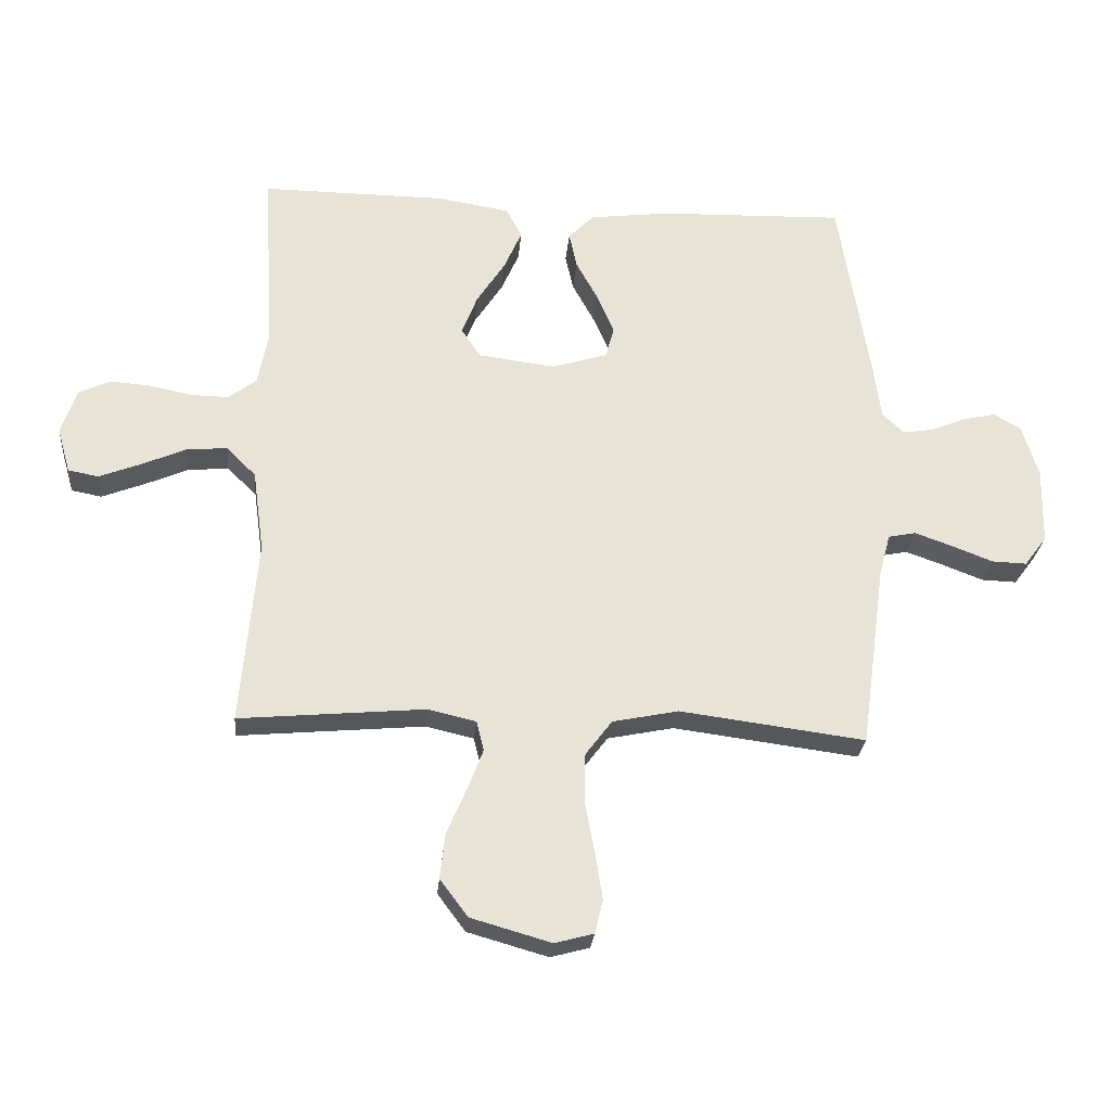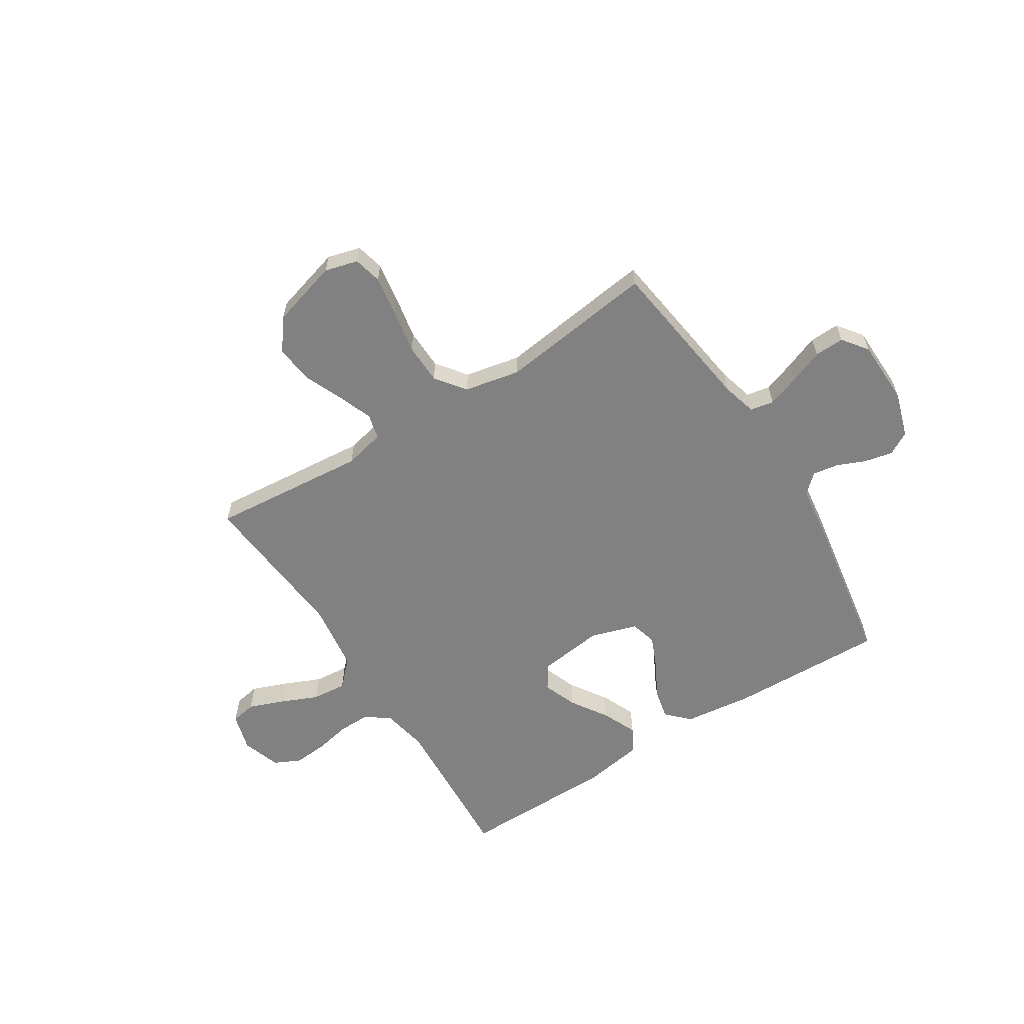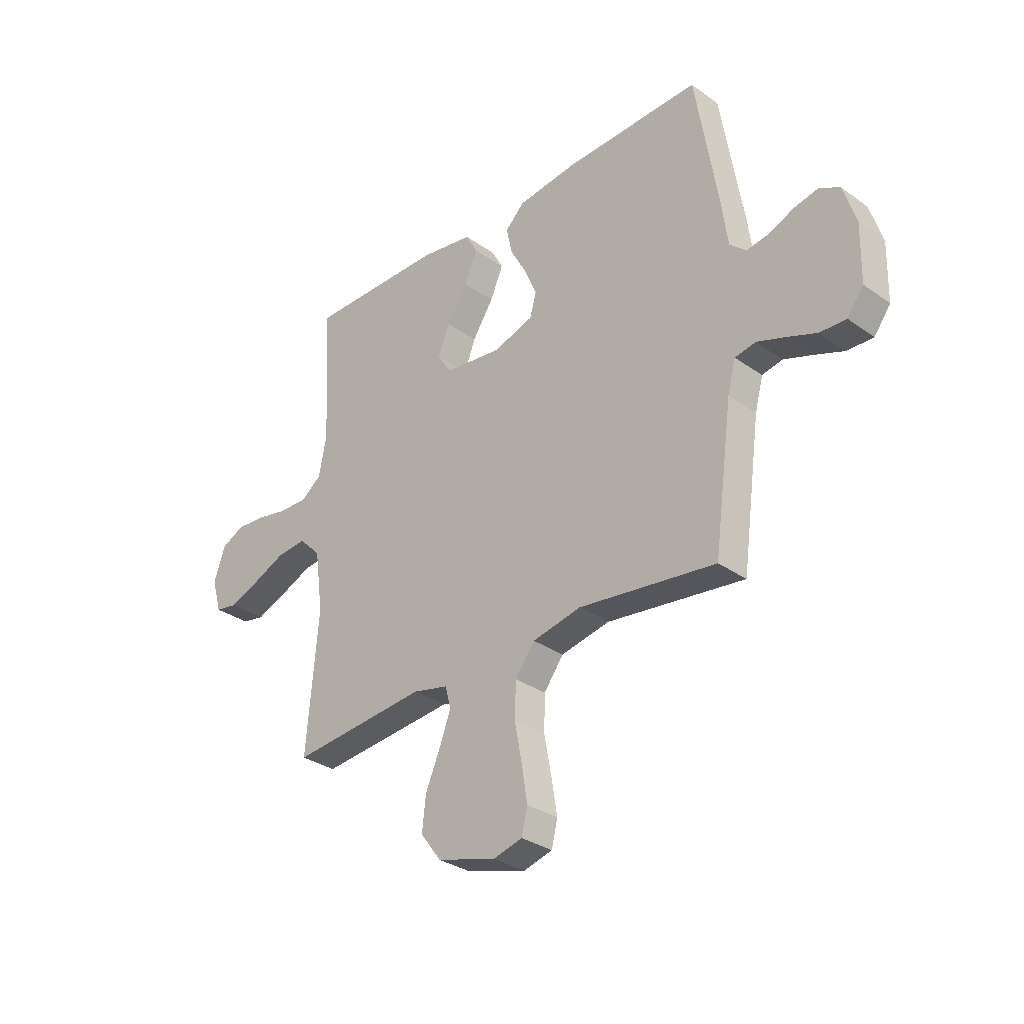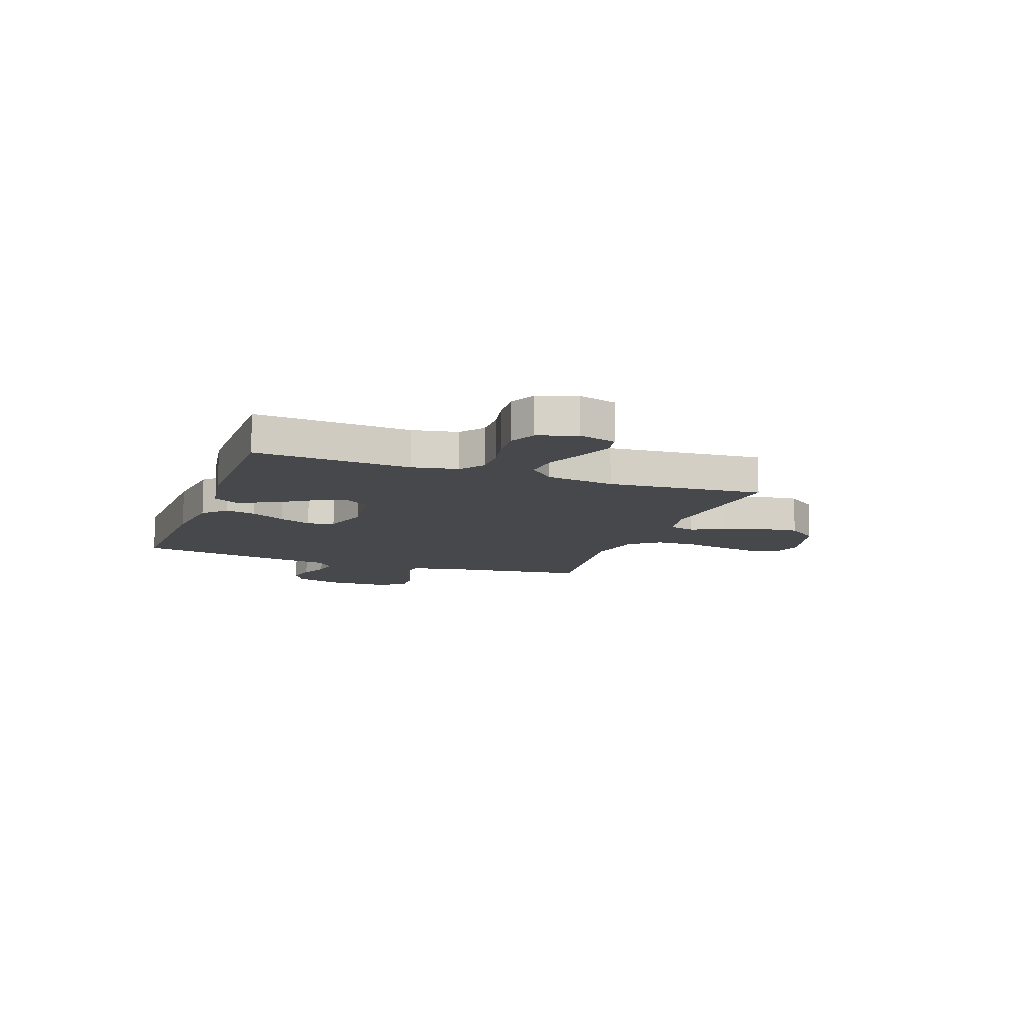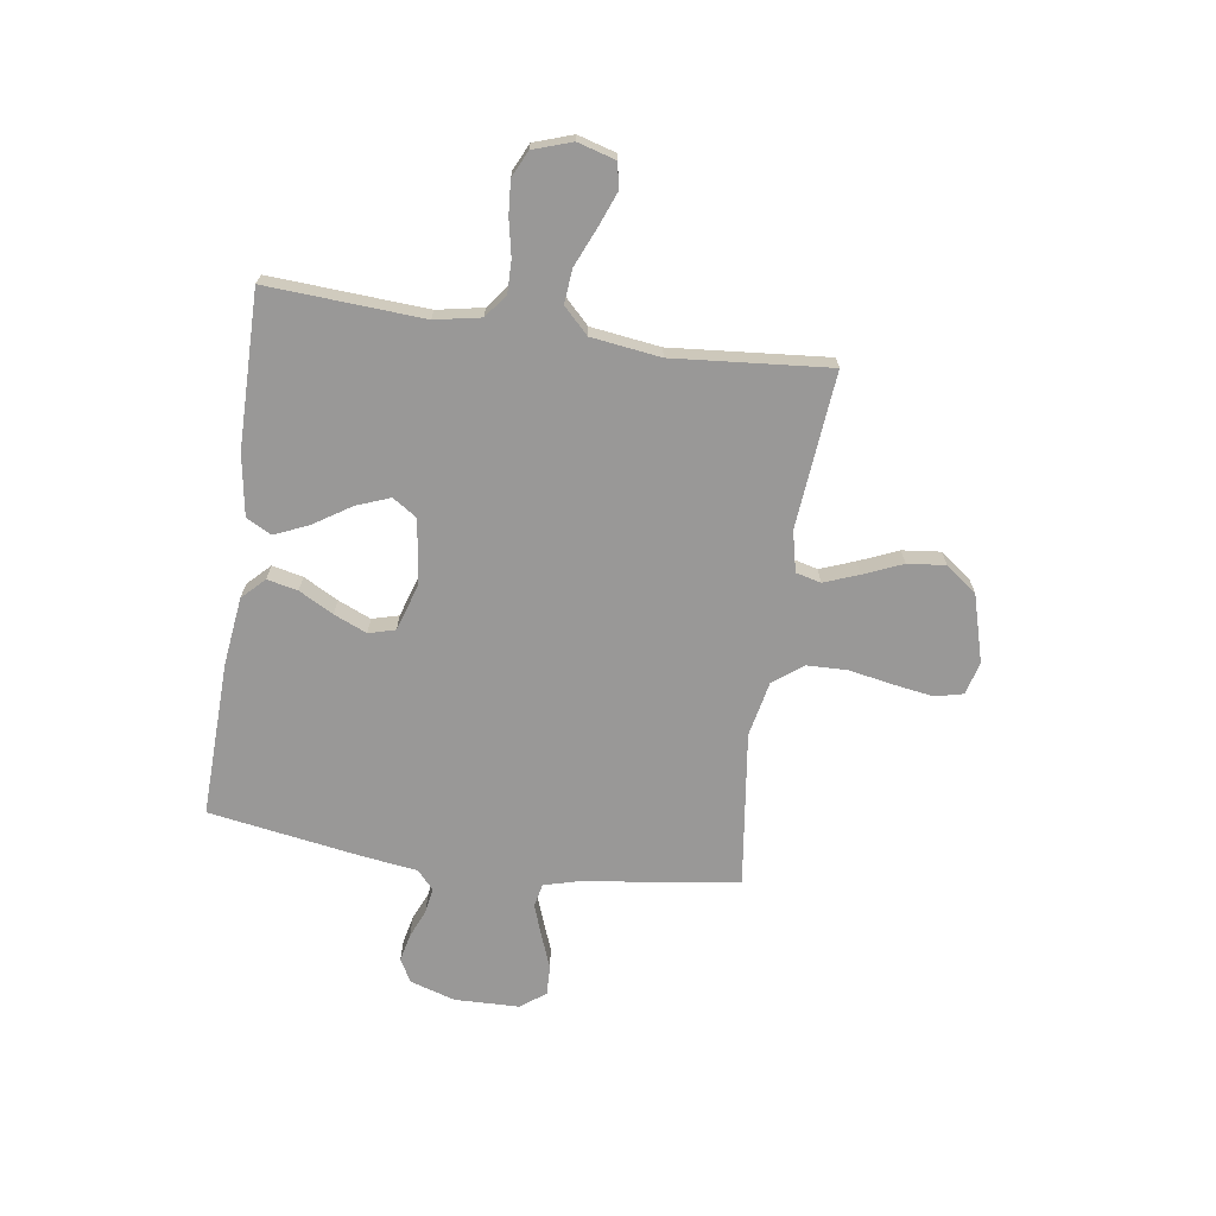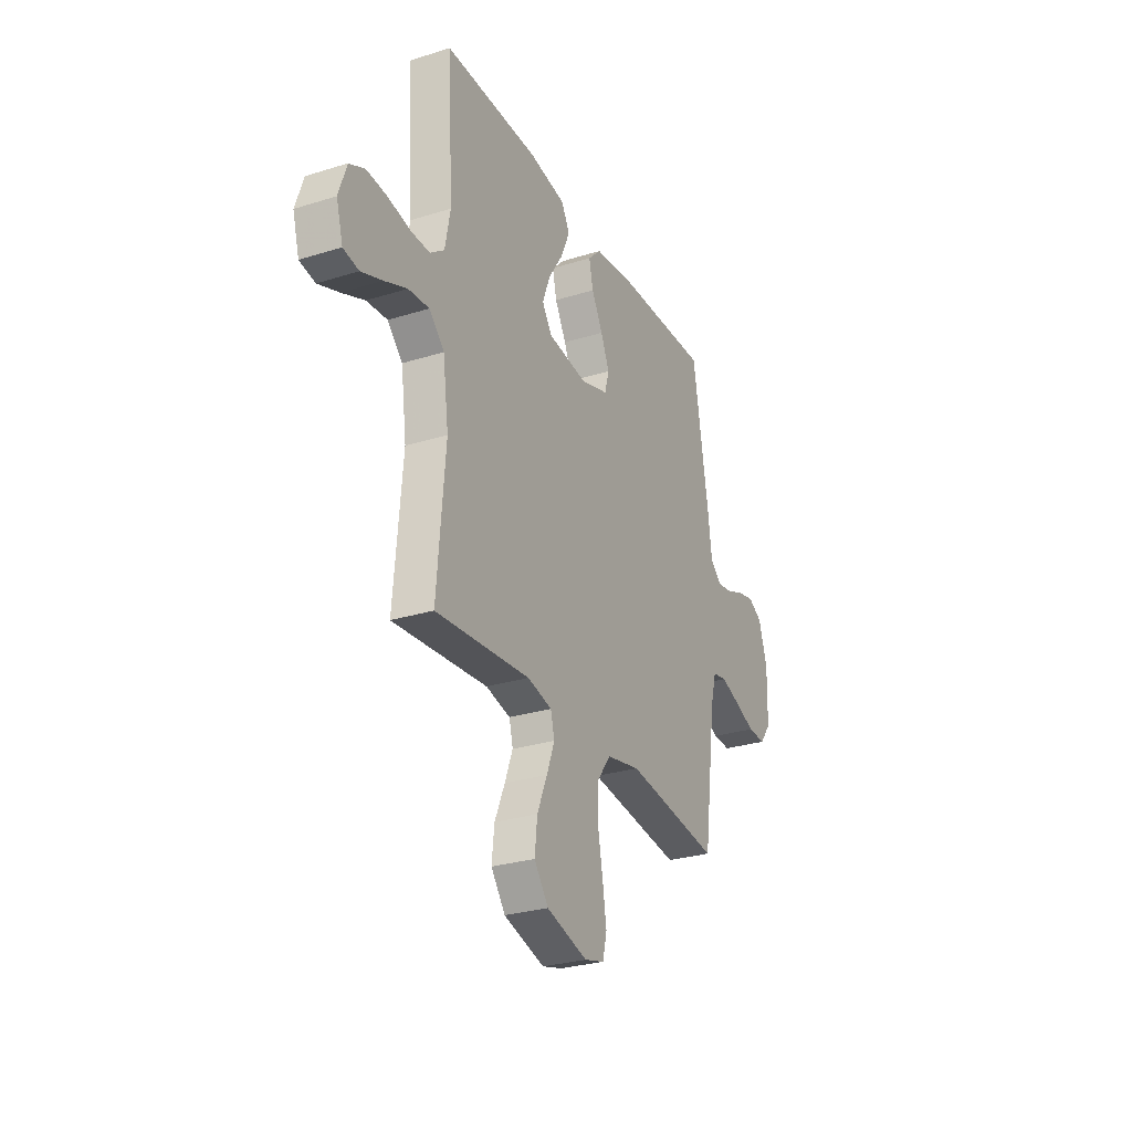
<metadata>
{"format":"obj","ext":"obj","renderer":"f3d","projection":"perspective","resolution":1024,"background":"white","views":[{"elev":-26.7,"azim":174.9,"up":"+Z"},{"elev":-60.4,"azim":-147.6,"up":"+Y"},{"elev":-31.6,"azim":-135.0,"up":"+Z"},{"elev":-11.4,"azim":70.0,"up":"+Y"},{"elev":-68.7,"azim":81.6,"up":"+Y"},{"elev":-28.3,"azim":115.2,"up":"+Z"}]}
</metadata>
<code>
v 0.5 0.07 0.5
v 0.482 0.07 0.2
v 0.499 0.07 0.112
v 0.544 0.07 0.078
v 0.606 0.07 0.079
v 0.675 0.07 0.093
v 0.74 0.07 0.098
v 0.79 0.07 0.074
v 0.815 0.07 0
v 0.794 0.07 -0.073
v 0.745 0.07 -0.082
v 0.678 0.07 -0.056
v 0.606 0.07 -0.025
v 0.54 0.07 -0.019
v 0.492 0.07 -0.067
v 0.474 0.07 -0.2
v 0.5 0.07 -0.5
v 0.2 0.07 -0.473
v 0.122 0.07 -0.491
v 0.11 0.07 -0.539
v 0.135 0.07 -0.605
v 0.167 0.07 -0.68
v 0.175 0.07 -0.753
v 0.13 0.07 -0.813
v 0 0.07 -0.85
v -0.063 0.07 -0.833
v -0.076 0.07 -0.779
v -0.064 0.07 -0.703
v -0.048 0.07 -0.618
v -0.05 0.07 -0.54
v -0.093 0.07 -0.483
v -0.2 0.07 -0.461
v -0.5 0.07 -0.5
v -0.541 0.07 -0.2
v -0.559 0.07 -0.133
v -0.604 0.07 -0.124
v -0.666 0.07 -0.146
v -0.731 0.07 -0.171
v -0.788 0.07 -0.173
v -0.824 0.07 -0.125
v -0.827 0.07 0
v -0.8 0.07 0.086
v -0.756 0.07 0.111
v -0.702 0.07 0.099
v -0.647 0.07 0.076
v -0.598 0.07 0.068
v -0.562 0.07 0.101
v -0.549 0.07 0.2
v -0.5 0.07 0.5
v -0.2 0.07 0.491
v -0.069 0.07 0.475
v -0.027 0.07 0.433
v -0.04 0.07 0.374
v -0.076 0.07 0.308
v -0.103 0.07 0.245
v -0.089 0.07 0.194
v 0 0.07 0.166
v 0.126 0.07 0.182
v 0.157 0.07 0.229
v 0.132 0.07 0.294
v 0.086 0.07 0.365
v 0.057 0.07 0.431
v 0.083 0.07 0.479
v 0.2 0.07 0.498
v 0.5 0 0.5
v 0.482 0 0.2
v 0.499 0 0.112
v 0.544 0 0.078
v 0.606 0 0.079
v 0.675 0 0.093
v 0.74 0 0.098
v 0.79 0 0.074
v 0.815 0 0
v 0.794 0 -0.073
v 0.745 0 -0.082
v 0.678 0 -0.056
v 0.606 0 -0.025
v 0.54 0 -0.019
v 0.492 0 -0.067
v 0.474 0 -0.2
v 0.5 0 -0.5
v 0.2 0 -0.473
v 0.122 0 -0.491
v 0.11 0 -0.539
v 0.135 0 -0.605
v 0.167 0 -0.68
v 0.175 0 -0.753
v 0.13 0 -0.813
v 0 0 -0.85
v -0.063 0 -0.833
v -0.076 0 -0.779
v -0.064 0 -0.703
v -0.048 0 -0.618
v -0.05 0 -0.54
v -0.093 0 -0.483
v -0.2 0 -0.461
v -0.5 0 -0.5
v -0.541 0 -0.2
v -0.559 0 -0.133
v -0.604 0 -0.124
v -0.666 0 -0.146
v -0.731 0 -0.171
v -0.788 0 -0.173
v -0.824 0 -0.125
v -0.827 0 0
v -0.8 0 0.086
v -0.756 0 0.111
v -0.702 0 0.099
v -0.647 0 0.076
v -0.598 0 0.068
v -0.562 0 0.101
v -0.549 0 0.2
v -0.5 0 0.5
v -0.2 0 0.491
v -0.069 0 0.475
v -0.027 0 0.433
v -0.04 0 0.374
v -0.076 0 0.308
v -0.103 0 0.245
v -0.089 0 0.194
v 0 0 0.166
v 0.126 0 0.182
v 0.157 0 0.229
v 0.132 0 0.294
v 0.086 0 0.365
v 0.057 0 0.431
v 0.083 0 0.479
v 0.2 0 0.498
f 63 64 1 2
f 60 61 62 63
f 59 60 63 2
f 58 59 2 3
f 57 58 3 4
f 51 52 53 54
f 51 54 55
f 50 51 55
f 47 48 49 50
f 47 50 55 56
f 42 43 44 45
f 42 45 46
f 41 42 46
f 40 41 46
f 37 38 39 40
f 36 37 40 46
f 35 36 46 47
f 32 33 34
f 31 32 34 35
f 26 27 28 29
f 24 25 26 29
f 24 29 30
f 21 22 23 24
f 20 21 24 30
f 19 20 30 31
f 16 17 18
f 15 16 18 19
f 10 11 12 13
f 8 9 10 13
f 8 13 14
f 5 6 7 8
f 4 5 8 14
f 57 4 14 15
f 35 47 56 57
f 31 35 57
f 15 19 31 57
f 66 65 128 127
f 127 126 125 124
f 66 127 124 123
f 67 66 123 122
f 68 67 122 121
f 118 117 116 115
f 119 118 115
f 119 115 114
f 114 113 112 111
f 120 119 114 111
f 109 108 107 106
f 110 109 106
f 110 106 105
f 110 105 104
f 104 103 102 101
f 110 104 101 100
f 111 110 100 99
f 98 97 96
f 99 98 96 95
f 93 92 91 90
f 93 90 89 88
f 94 93 88
f 88 87 86 85
f 94 88 85 84
f 95 94 84 83
f 82 81 80
f 83 82 80 79
f 77 76 75 74
f 77 74 73 72
f 78 77 72
f 72 71 70 69
f 78 72 69 68
f 79 78 68 121
f 121 120 111 99
f 121 99 95
f 121 95 83 79
f 1 65 66 2
f 2 66 67 3
f 3 67 68 4
f 4 68 69 5
f 5 69 70 6
f 6 70 71 7
f 7 71 72 8
f 8 72 73 9
f 9 73 74 10
f 10 74 75 11
f 11 75 76 12
f 12 76 77 13
f 13 77 78 14
f 14 78 79 15
f 15 79 80 16
f 16 80 81 17
f 17 81 82 18
f 18 82 83 19
f 19 83 84 20
f 20 84 85 21
f 21 85 86 22
f 22 86 87 23
f 23 87 88 24
f 24 88 89 25
f 25 89 90 26
f 26 90 91 27
f 27 91 92 28
f 28 92 93 29
f 29 93 94 30
f 30 94 95 31
f 31 95 96 32
f 32 96 97 33
f 33 97 98 34
f 34 98 99 35
f 35 99 100 36
f 36 100 101 37
f 37 101 102 38
f 38 102 103 39
f 39 103 104 40
f 40 104 105 41
f 41 105 106 42
f 42 106 107 43
f 43 107 108 44
f 44 108 109 45
f 45 109 110 46
f 46 110 111 47
f 47 111 112 48
f 48 112 113 49
f 49 113 114 50
f 50 114 115 51
f 51 115 116 52
f 52 116 117 53
f 53 117 118 54
f 54 118 119 55
f 55 119 120 56
f 56 120 121 57
f 57 121 122 58
f 58 122 123 59
f 59 123 124 60
f 60 124 125 61
f 61 125 126 62
f 62 126 127 63
f 63 127 128 64
f 64 128 65 1

</code>
